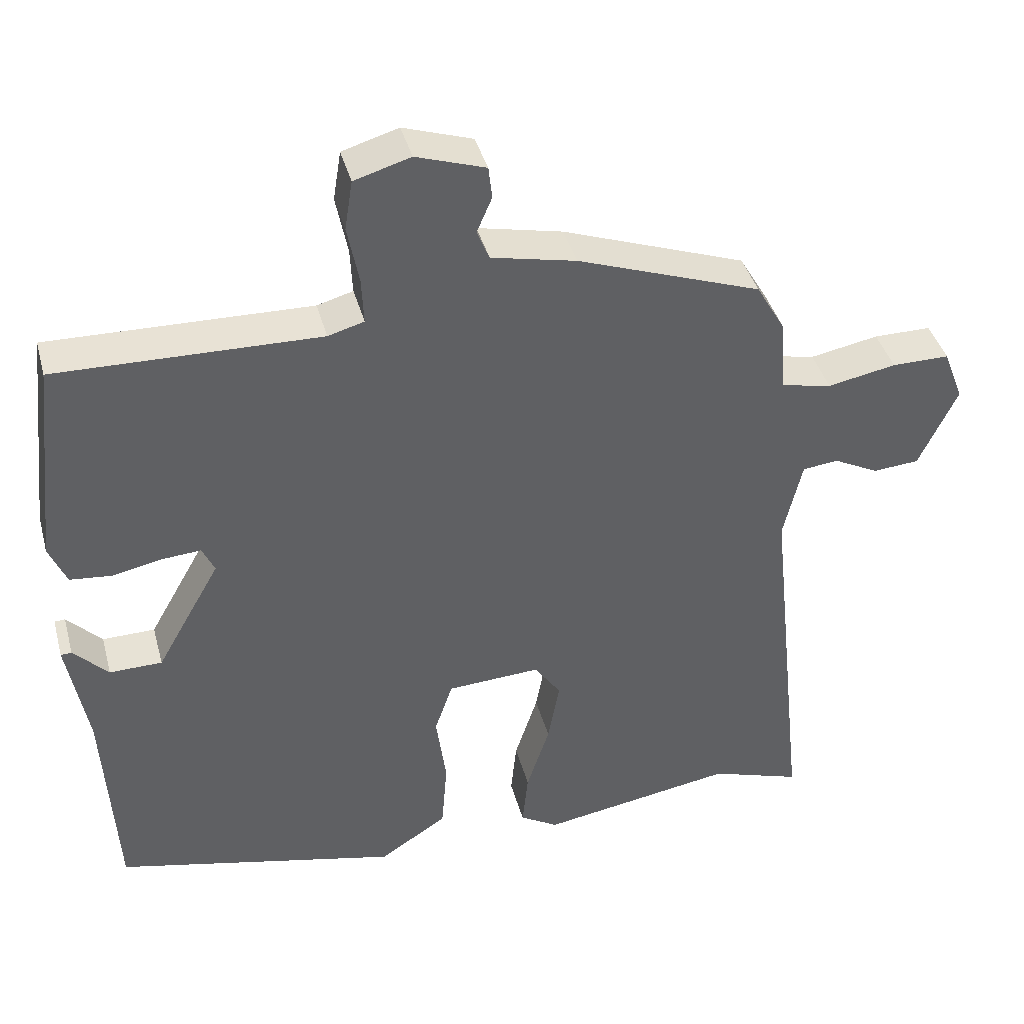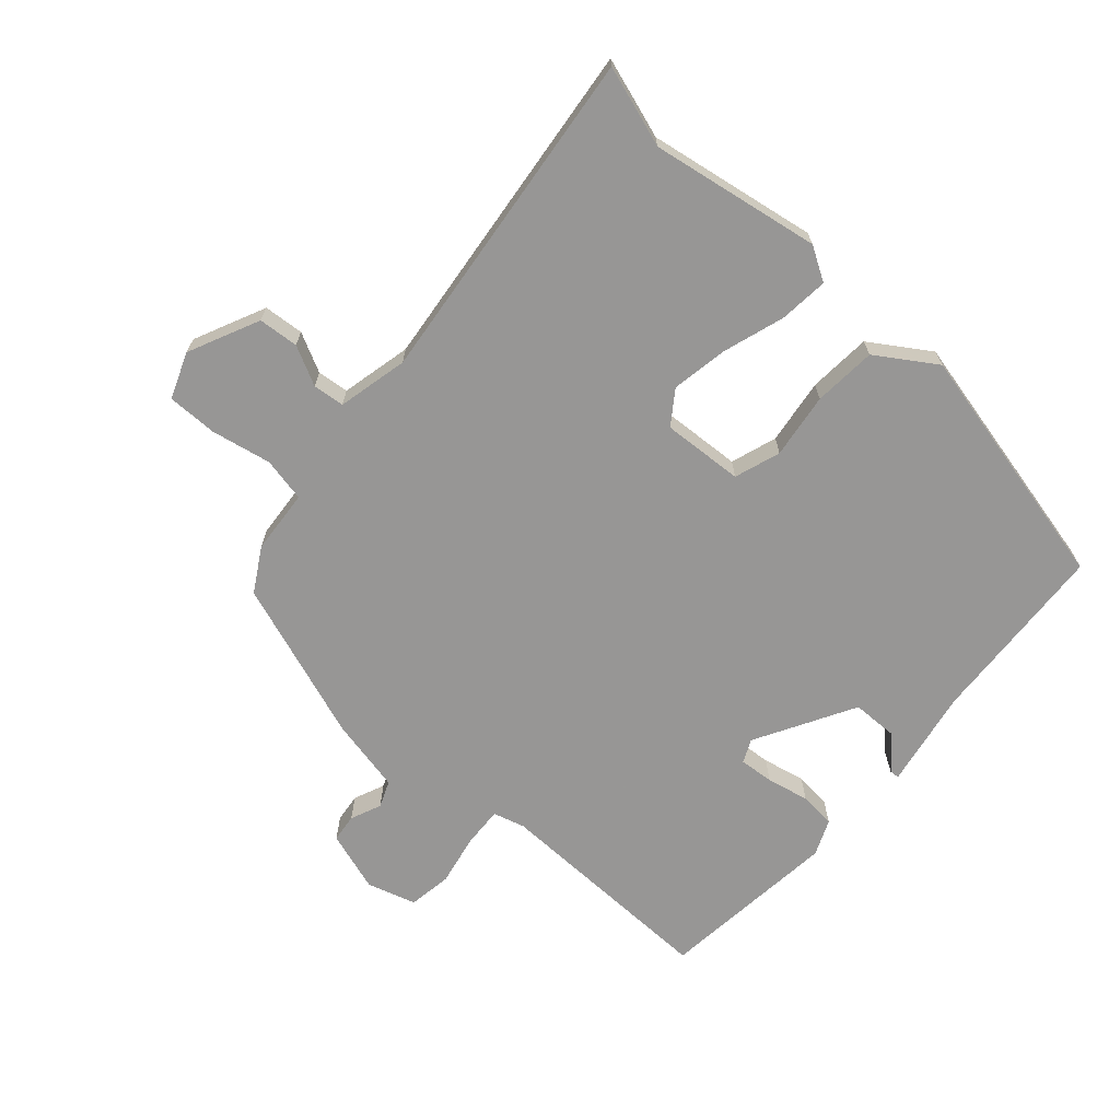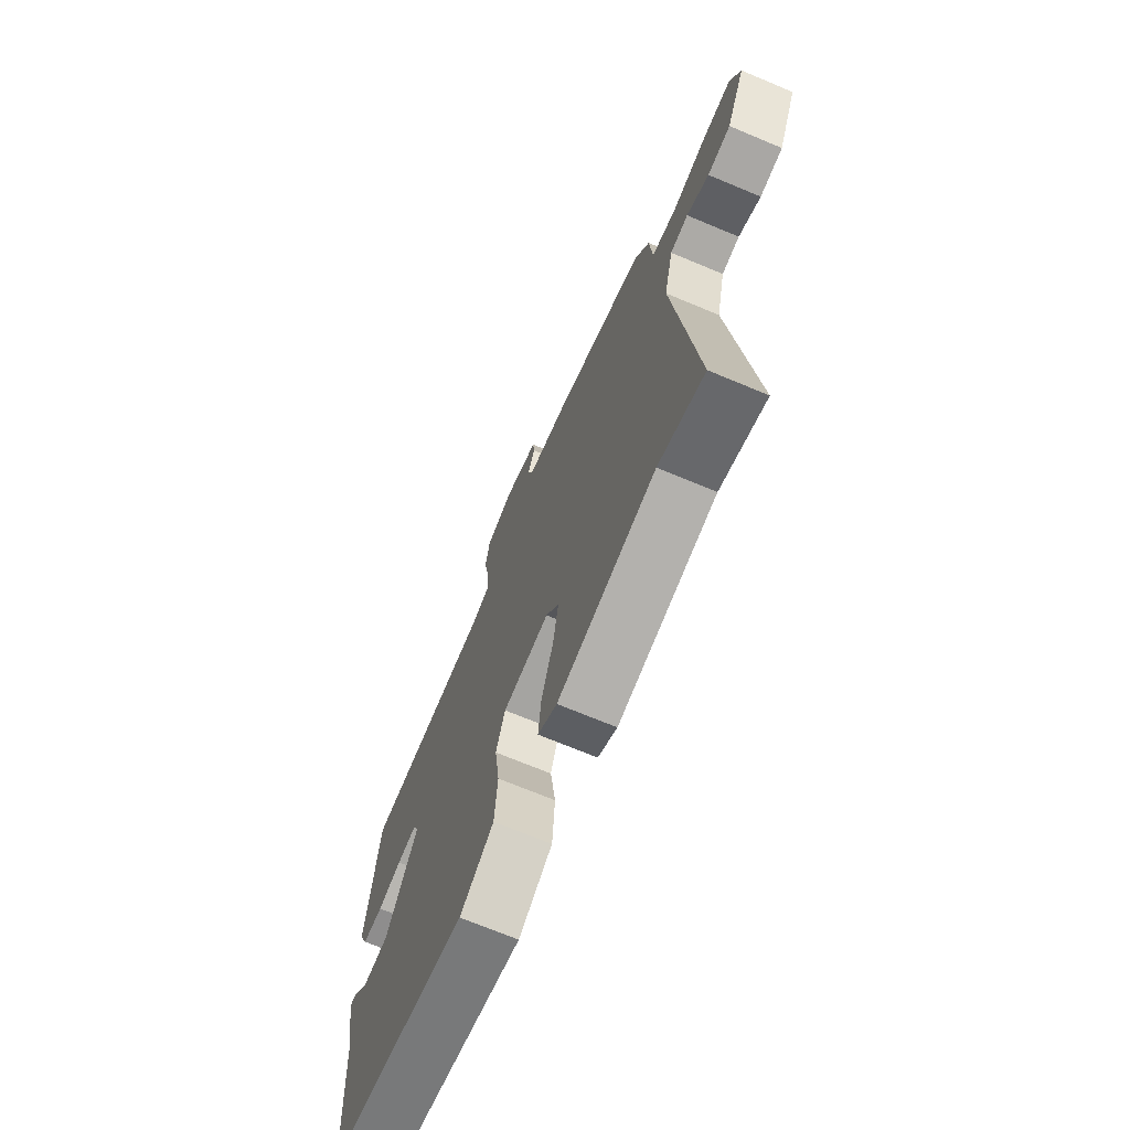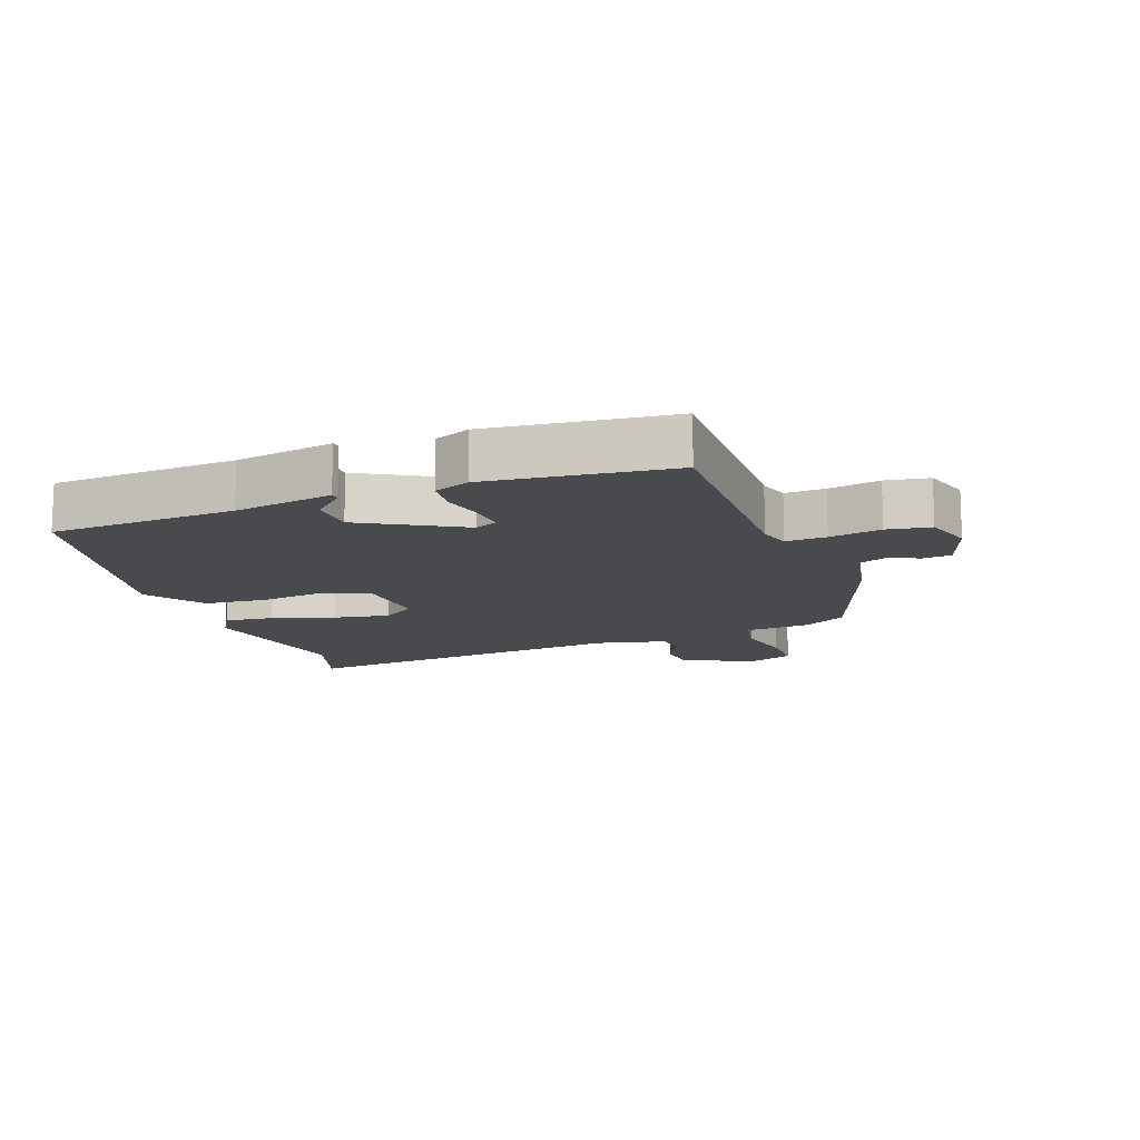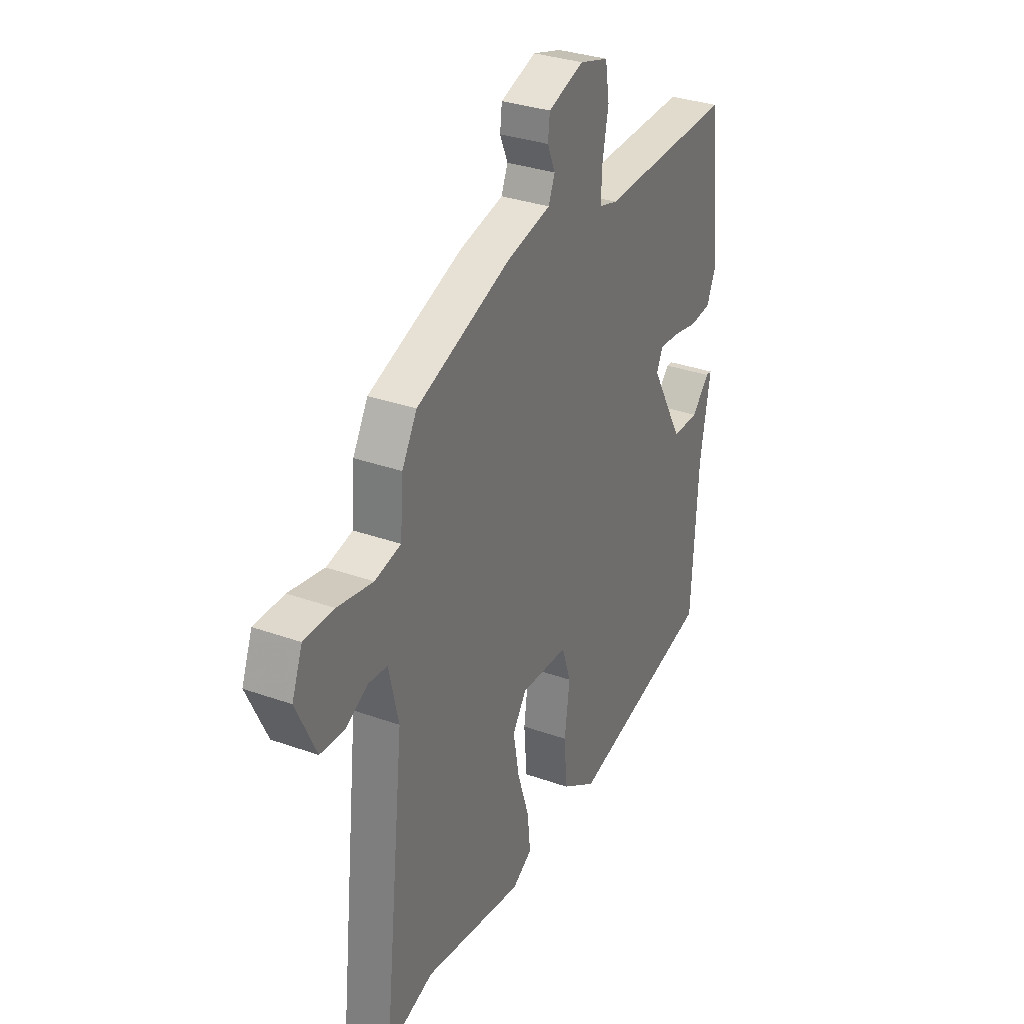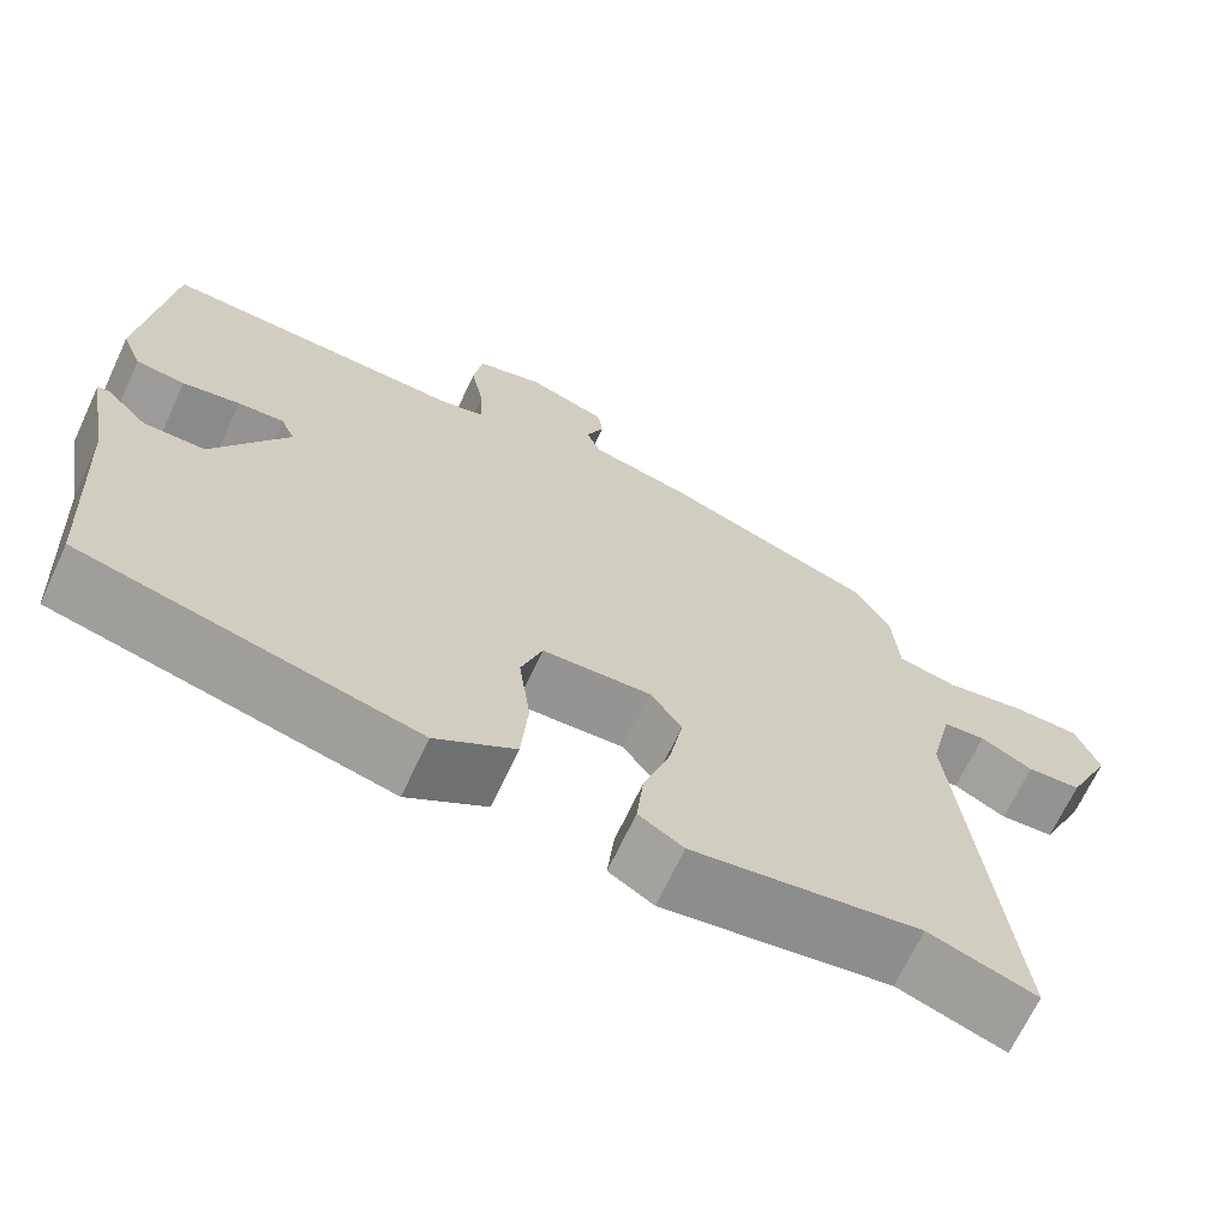
<metadata>
{"format":"obj","ext":"obj","renderer":"f3d","projection":"perspective","resolution":1024,"background":"white","views":[{"elev":40.5,"azim":-14.9,"up":"+Z"},{"elev":-68.0,"azim":138.7,"up":"+Y"},{"elev":-70.4,"azim":67.3,"up":"+Z"},{"elev":-13.0,"azim":-69.7,"up":"+Y"},{"elev":32.2,"azim":116.6,"up":"+Z"},{"elev":-68.2,"azim":-25.1,"up":"+Z"}]}
</metadata>
<code>
v 0.582 0.07 -0.527
v 0.455 0.07 -0.485
v 0.185 0.07 -0.529
v 0.132 0.07 -0.497
v 0.14 0.07 -0.419
v 0.172 0.07 -0.321
v 0.188 0.07 -0.232
v 0.151 0.07 -0.179
v 0.022 0.07 -0.186
v -0.003 0.07 -0.259
v 0.011 0.07 -0.363
v 0.003 0.07 -0.463
v -0.091 0.07 -0.524
v -0.486 0.07 -0.433
v -0.503 0.07 -0.138
v -0.531 0.07 0.019
v -0.516 0.07 0.02
v -0.468 0.07 -0.03
v -0.395 0.07 -0.029
v -0.306 0.07 0.128
v -0.323 0.07 0.165
v -0.378 0.07 0.161
v -0.446 0.07 0.147
v -0.504 0.07 0.153
v -0.528 0.07 0.21
v -0.496 0.07 0.499
v -0.132 0.07 0.49
v -0.082 0.07 0.504
v -0.085 0.07 0.568
v -0.101 0.07 0.65
v -0.09 0.07 0.719
v -0.012 0.07 0.742
v 0.084 0.07 0.71
v 0.089 0.07 0.665
v 0.068 0.07 0.616
v 0.085 0.07 0.574
v 0.203 0.07 0.548
v 0.458 0.07 0.456
v 0.498 0.07 0.387
v 0.506 0.07 0.284
v 0.576 0.07 0.269
v 0.671 0.07 0.287
v 0.751 0.07 0.287
v 0.779 0.07 0.214
v 0.726 0.07 0.101
v 0.662 0.07 0.096
v 0.6 0.07 0.128
v 0.55 0.07 0.123
v 0.524 0.07 0.011
v 0.582 0 -0.527
v 0.455 0 -0.485
v 0.185 0 -0.529
v 0.132 0 -0.497
v 0.14 0 -0.419
v 0.172 0 -0.321
v 0.188 0 -0.232
v 0.151 0 -0.179
v 0.022 0 -0.186
v -0.003 0 -0.259
v 0.011 0 -0.363
v 0.003 0 -0.463
v -0.091 0 -0.524
v -0.486 0 -0.433
v -0.503 0 -0.138
v -0.531 0 0.019
v -0.516 0 0.02
v -0.468 0 -0.03
v -0.395 0 -0.029
v -0.306 0 0.128
v -0.323 0 0.165
v -0.378 0 0.161
v -0.446 0 0.147
v -0.504 0 0.153
v -0.528 0 0.21
v -0.496 0 0.499
v -0.132 0 0.49
v -0.082 0 0.504
v -0.085 0 0.568
v -0.101 0 0.65
v -0.09 0 0.719
v -0.012 0 0.742
v 0.084 0 0.71
v 0.089 0 0.665
v 0.068 0 0.616
v 0.085 0 0.574
v 0.203 0 0.548
v 0.458 0 0.456
v 0.498 0 0.387
v 0.506 0 0.284
v 0.576 0 0.269
v 0.671 0 0.287
v 0.751 0 0.287
v 0.779 0 0.214
v 0.726 0 0.101
v 0.662 0 0.096
v 0.6 0 0.128
v 0.55 0 0.123
v 0.524 0 0.011
f 44 45 46 47
f 44 47 48
f 41 42 43 44
f 40 41 44 48
f 37 38 39 40
f 36 37 40 48
f 32 33 34 35
f 32 35 36
f 29 30 31 32
f 28 29 32 36
f 24 25 26 27
f 22 23 24 27
f 21 22 27 28
f 20 21 28 36
f 15 16 17 18
f 15 18 19
f 14 15 19
f 10 11 12 13
f 10 13 14 19
f 3 4 5 6
f 2 3 6 7
f 49 1 2 7
f 48 49 7 8
f 36 48 8 9
f 19 20 36
f 9 10 19 36
f 96 95 94 93
f 97 96 93
f 93 92 91 90
f 97 93 90 89
f 89 88 87 86
f 97 89 86 85
f 84 83 82 81
f 85 84 81
f 81 80 79 78
f 85 81 78 77
f 76 75 74 73
f 76 73 72 71
f 77 76 71 70
f 85 77 70 69
f 67 66 65 64
f 68 67 64
f 68 64 63
f 62 61 60 59
f 68 63 62 59
f 55 54 53 52
f 56 55 52 51
f 56 51 50 98
f 57 56 98 97
f 58 57 97 85
f 85 69 68
f 85 68 59 58
f 1 50 51 2
f 2 51 52 3
f 3 52 53 4
f 4 53 54 5
f 5 54 55 6
f 6 55 56 7
f 7 56 57 8
f 8 57 58 9
f 9 58 59 10
f 10 59 60 11
f 11 60 61 12
f 12 61 62 13
f 13 62 63 14
f 14 63 64 15
f 15 64 65 16
f 16 65 66 17
f 17 66 67 18
f 18 67 68 19
f 19 68 69 20
f 20 69 70 21
f 21 70 71 22
f 22 71 72 23
f 23 72 73 24
f 24 73 74 25
f 25 74 75 26
f 26 75 76 27
f 27 76 77 28
f 28 77 78 29
f 29 78 79 30
f 30 79 80 31
f 31 80 81 32
f 32 81 82 33
f 33 82 83 34
f 34 83 84 35
f 35 84 85 36
f 36 85 86 37
f 37 86 87 38
f 38 87 88 39
f 39 88 89 40
f 40 89 90 41
f 41 90 91 42
f 42 91 92 43
f 43 92 93 44
f 44 93 94 45
f 45 94 95 46
f 46 95 96 47
f 47 96 97 48
f 48 97 98 49
f 49 98 50 1

</code>
